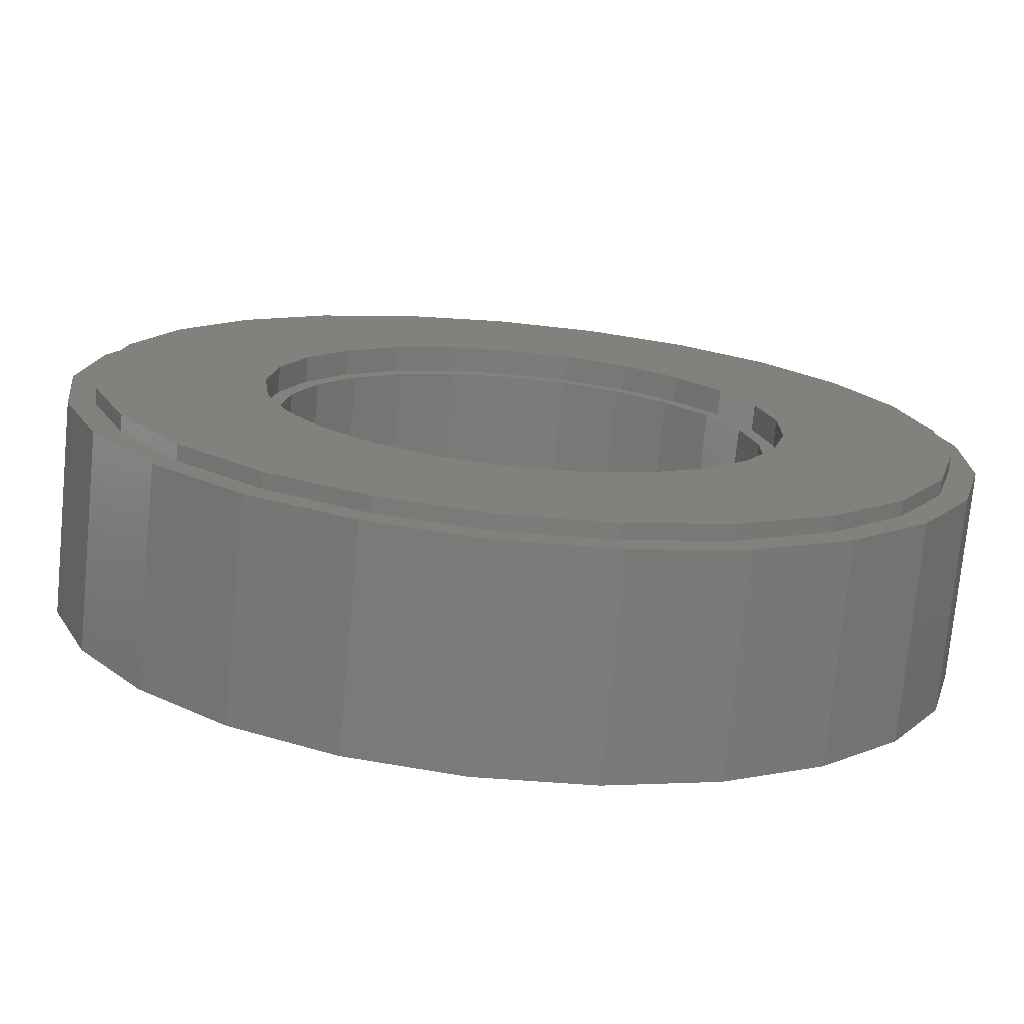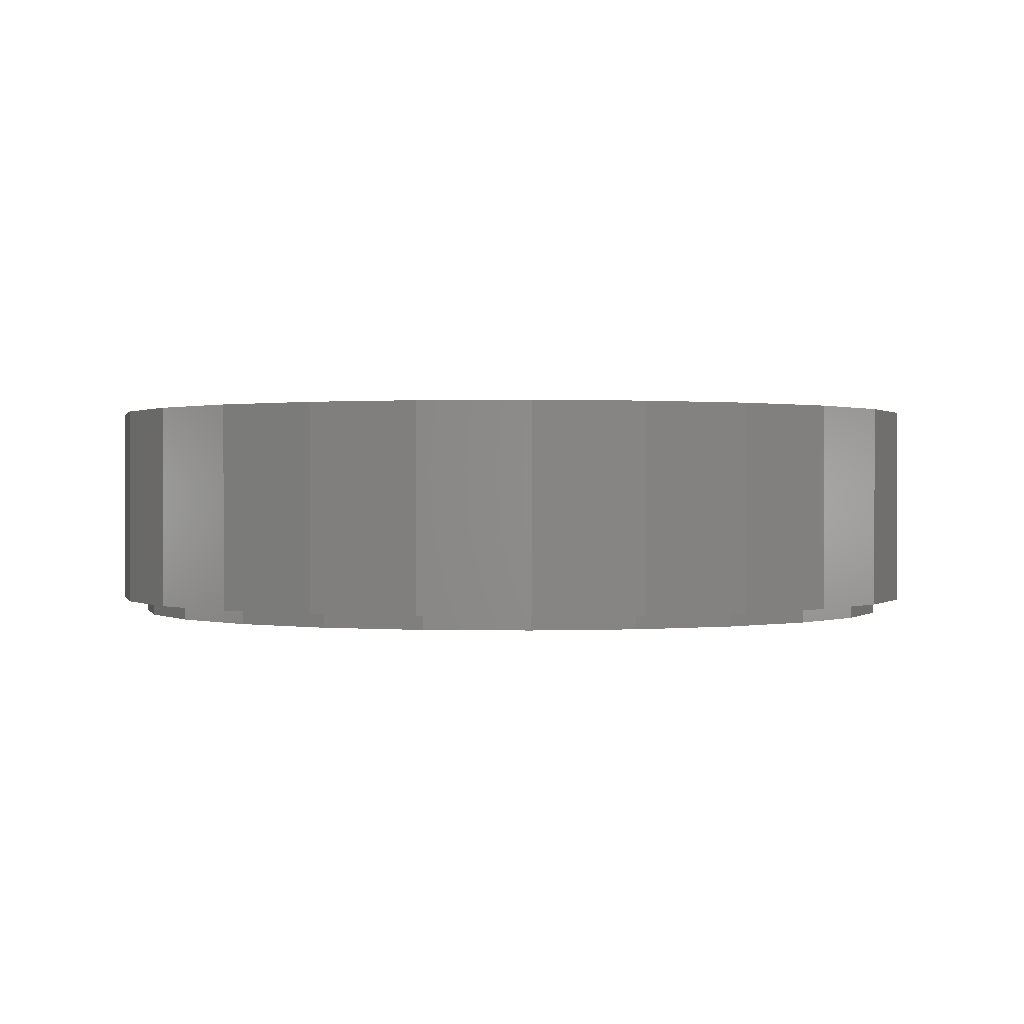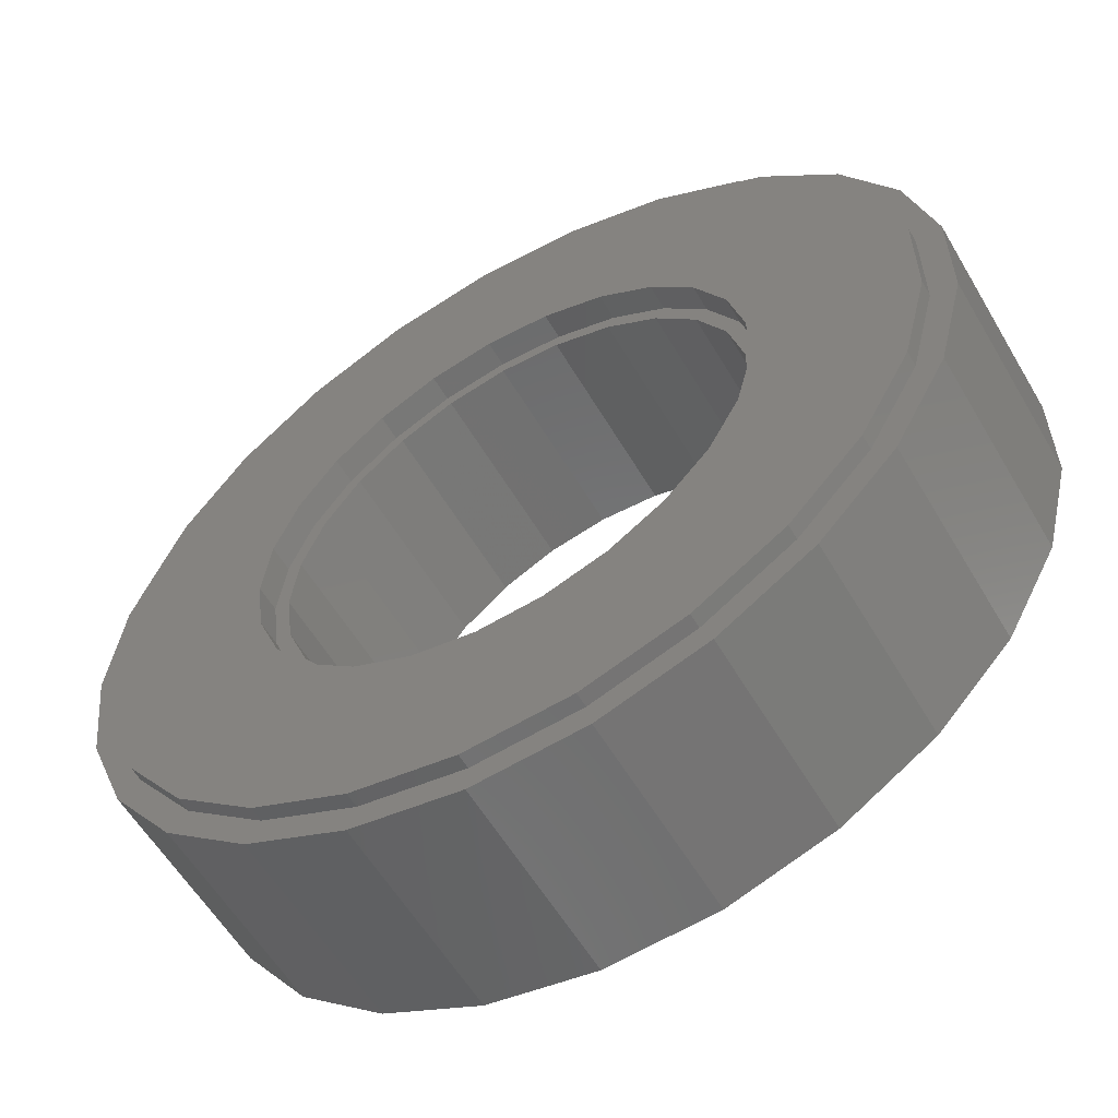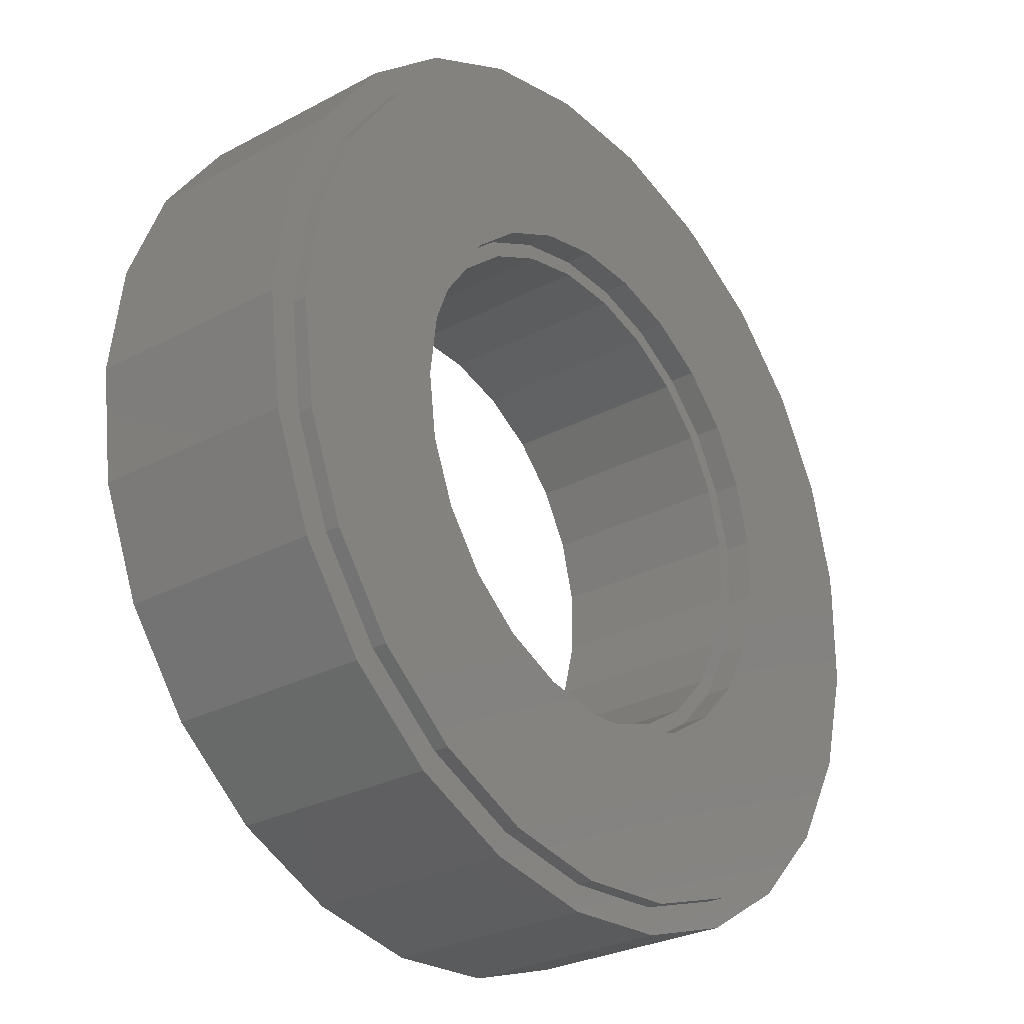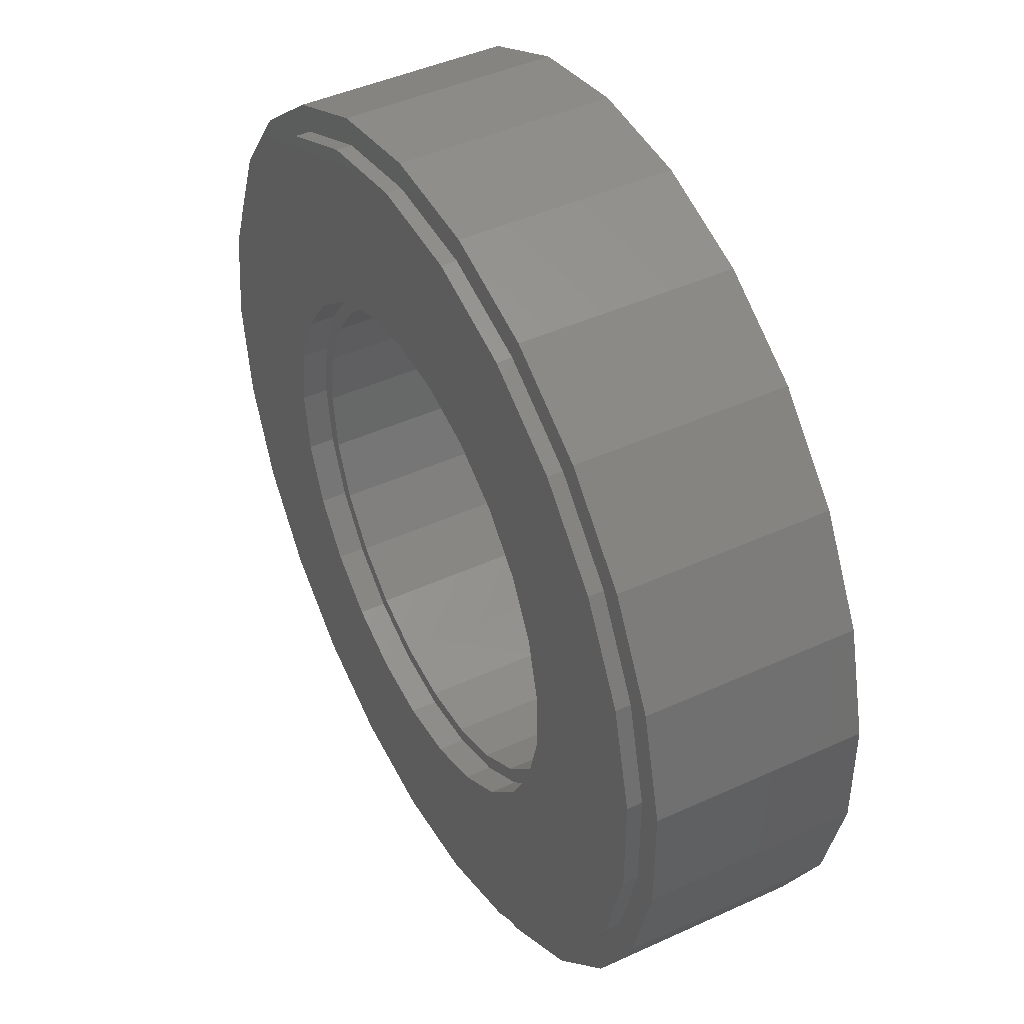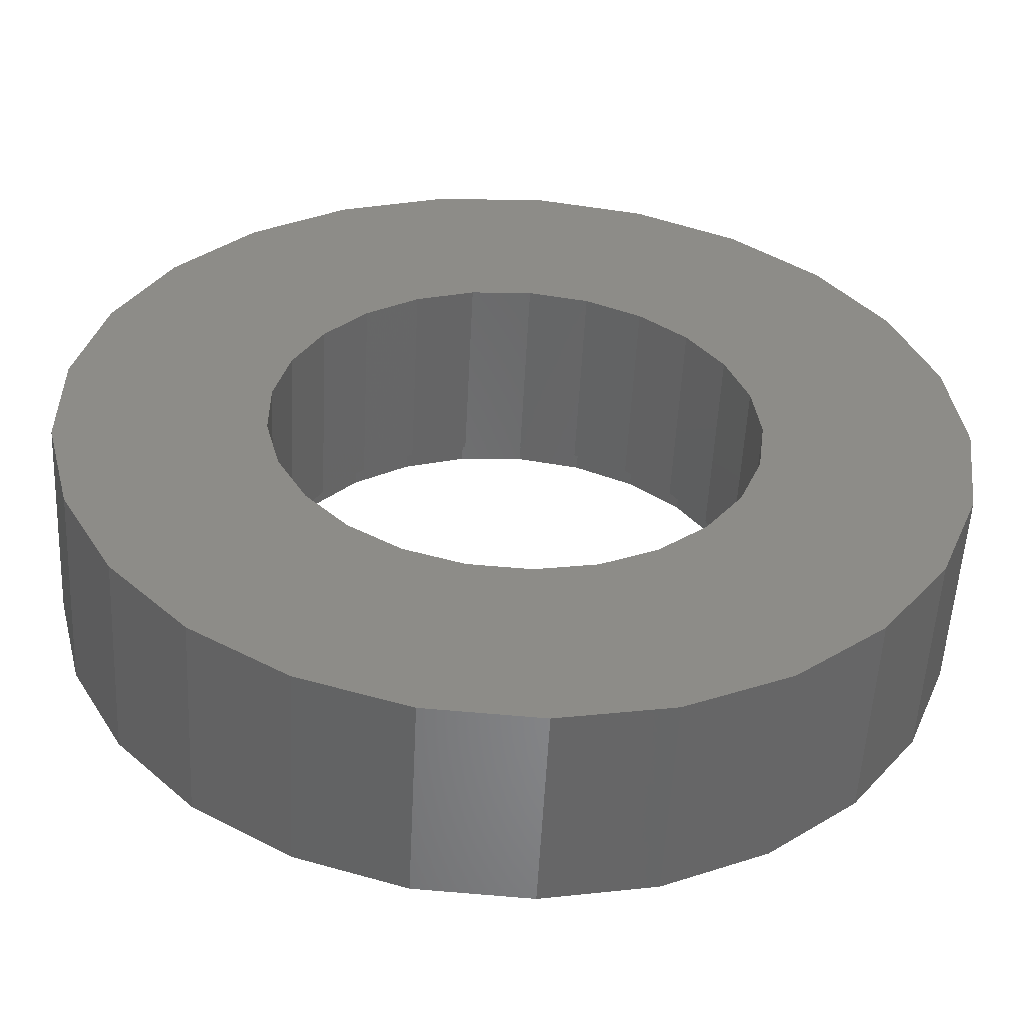
<metadata>
{"format":"stl","ext":"stl","renderer":"f3d","projection":"perspective","resolution":1024,"background":"white","views":[{"elev":-74.7,"azim":174.5,"up":"+Y"},{"elev":0.5,"azim":-56.6,"up":"+Z"},{"elev":-58.1,"azim":-149.7,"up":"+Y"},{"elev":-28.0,"azim":129.1,"up":"+Y"},{"elev":44.3,"azim":-118.2,"up":"+Y"},{"elev":-54.2,"azim":-2.9,"up":"+Y"}]}
</metadata>
<code>
# stl→obj: 200 verts, 400 faces
v 5.811 -1.492 3
v 6 0 0.2
v 6 0 3
v 5.811 -1.492 0.2
v 5.811 1.492 0.2
v 5.811 1.492 3
v -5.953 0.752 0.2
v -5.579 2.209 3
v -5.579 2.209 0.2
v -5.953 0.752 3
v 5.65 0 0.2
v 5.472 -1.405 0.2
v 5.258 -2.891 0.2
v 4.951 -2.722 0.2
v 4.374 -4.107 0.2
v 4.119 -3.868 0.2
v 3.215 -5.066 0.2
v 3.027 -4.77 0.2
v 1.854 -5.706 0.2
v 1.746 -5.373 0.2
v 0.3767 -5.988 0.2
v 0.3548 -5.639 0.2
v -1.059 -5.55 0.2
v -1.124 -5.894 0.2
v -2.406 -5.112 0.2
v -2.555 -5.429 0.2
v -3.601 -4.353 0.2
v -3.825 -4.623 0.2
v -4.571 -3.321 0.2
v -4.854 -3.527 0.2
v -5.253 -2.08 0.2
v -5.579 -2.209 0.2
v -5.605 -0.7081 0.2
v -5.953 -0.752 0.2
v -5.605 0.7081 0.2
v 5.472 1.405 0.2
v 5.258 2.891 0.2
v 4.951 2.722 0.2
v 4.374 4.107 0.2
v 4.119 3.868 0.2
v 3.215 5.066 0.2
v 3.027 4.77 0.2
v 1.854 5.706 0.2
v 1.746 5.373 0.2
v 0.3767 5.988 0.2
v 0.3548 5.639 0.2
v -1.059 5.55 0.2
v -1.124 5.894 0.2
v -2.406 5.112 0.2
v -2.555 5.429 0.2
v -3.601 4.353 0.2
v -3.825 4.623 0.2
v -4.571 3.321 0.2
v -4.854 3.527 0.2
v -5.253 2.08 0.2
v -4.854 -3.527 3
v -3.825 -4.623 3
v 4.374 -4.107 3
v 3.215 -5.066 3
v -5.953 -0.752 3
v -5.579 -2.209 3
v -2.555 -5.429 3
v 0.3767 -5.988 3
v -1.124 -5.894 3
v 1.854 -5.706 3
v 5.258 -2.891 3
v -3.825 4.623 3
v -4.854 3.527 3
v 3.215 5.066 3
v 4.374 4.107 3
v 3.25 0 3
v 3.148 0.8082 3
v 5.258 2.891 3
v 2.848 1.566 3
v 3.148 -0.8082 3
v 2.369 2.225 3
v 1.741 2.744 3
v 1.854 5.706 3
v 1.004 3.091 3
v 0.3767 5.988 3
v 0.2041 3.244 3
v -0.609 3.192 3
v -1.124 5.894 3
v -1.384 2.941 3
v -2.555 5.429 3
v -2.072 2.504 3
v -2.629 1.91 3
v -3.022 1.196 3
v 2.848 -1.566 3
v 2.369 -2.225 3
v 1.741 -2.744 3
v 1.004 -3.091 3
v 0.2041 -3.244 3
v -0.609 -3.192 3
v -1.384 -2.941 3
v -2.072 -2.504 3
v -2.629 -1.91 3
v -3.022 -1.196 3
v -3.224 -0.4073 3
v -3.224 0.4073 3
v 5.65 0 0
v 5.472 -1.405 0
v 5.472 1.405 0
v 3.45 0 0
v 3.342 -0.858 0
v 4.951 -2.722 0
v 3.023 -1.662 0
v 4.119 -3.868 0
v 3.342 0.858 0
v 4.951 2.722 0
v 2.515 -2.362 0
v 3.027 -4.77 0
v 1.849 -2.913 0
v 1.746 -5.373 0
v 1.066 -3.281 0
v 0.3548 -5.639 0
v 0.2166 -3.443 0
v -0.6465 -3.389 0
v -1.059 -5.55 0
v -1.469 -3.122 0
v -2.406 -5.112 0
v -2.199 -2.658 0
v -3.601 -4.353 0
v -2.791 -2.028 0
v -4.571 -3.321 0
v -5.253 -2.08 0
v -3.208 -1.27 0
v 3.023 1.662 0
v 4.119 3.868 0
v 2.515 2.362 0
v 3.027 4.77 0
v 1.849 2.913 0
v 1.746 5.373 0
v 1.066 3.281 0
v 0.3548 5.639 0
v 0.2166 3.443 0
v -0.6465 3.389 0
v -1.059 5.55 0
v -1.469 3.122 0
v -2.406 5.112 0
v -2.199 2.658 0
v -3.601 4.353 0
v -2.791 2.028 0
v -4.571 3.321 0
v -3.208 1.27 0
v -5.253 2.08 0
v -3.423 0.4324 0
v -3.423 -0.4324 0
v -5.605 -0.7081 0
v -5.605 0.7081 0
v 3.148 -0.8082 0.35
v 3.25 0 0.35
v 3.148 0.8082 0.35
v -3.224 0.4073 0.35
v -3.224 -0.4073 0.35
v 0.2041 -3.244 0.35
v -0.609 -3.192 0.35
v -0.609 3.192 0.35
v 0.2041 3.244 0.35
v -3.022 -1.196 0.35
v 2.369 -2.225 0.35
v 1.741 -2.744 0.35
v 2.848 -1.566 0.35
v -1.384 -2.941 0.35
v -2.072 -2.504 0.35
v -3.022 1.196 0.35
v 2.848 1.566 0.35
v 2.369 2.225 0.35
v -2.072 2.504 0.35
v -2.629 1.91 0.35
v -2.629 -1.91 0.35
v 1.004 -3.091 0.35
v 1.004 3.091 0.35
v 1.741 2.744 0.35
v -1.384 2.941 0.35
v 3.45 0 0.35
v 3.342 -0.858 0.35
v 3.342 0.858 0.35
v -3.423 0.4324 0.35
v -3.208 1.27 0.35
v -0.6465 -3.389 0.35
v 0.2166 -3.443 0.35
v 1.849 -2.913 0.35
v 2.515 -2.362 0.35
v -3.423 -0.4324 0.35
v -2.791 -2.028 0.35
v -3.208 -1.27 0.35
v -1.469 -3.122 0.35
v -2.199 -2.658 0.35
v 1.066 -3.281 0.35
v 3.023 -1.662 0.35
v -1.469 3.122 0.35
v -2.199 2.658 0.35
v -2.791 2.028 0.35
v 1.066 3.281 0.35
v 0.2166 3.443 0.35
v 1.849 2.913 0.35
v 2.515 2.362 0.35
v 3.023 1.662 0.35
v -0.6465 3.389 0.35
f 1 2 3
f 2 1 4
f 3 5 6
f 5 3 2
f 7 8 9
f 8 7 10
f 11 2 4
f 2 11 5
f 4 12 11
f 13 12 4
f 13 14 12
f 15 14 13
f 15 16 14
f 17 16 15
f 17 18 16
f 19 18 17
f 19 20 18
f 21 20 19
f 21 22 20
f 21 23 22
f 24 23 21
f 24 25 23
f 26 25 24
f 26 27 25
f 28 27 26
f 28 29 27
f 30 29 28
f 30 31 29
f 32 31 30
f 32 33 31
f 33 34 35
f 34 33 32
f 36 5 11
f 36 37 5
f 38 37 36
f 38 39 37
f 40 39 38
f 40 41 39
f 42 41 40
f 42 43 41
f 44 43 42
f 44 45 43
f 46 45 44
f 47 45 46
f 47 48 45
f 49 48 47
f 49 50 48
f 51 50 49
f 51 52 50
f 53 52 51
f 53 54 52
f 55 54 53
f 55 9 54
f 35 9 55
f 7 35 34
f 35 7 9
f 28 56 30
f 56 28 57
f 17 58 59
f 58 17 15
f 34 10 7
f 10 34 60
f 30 61 32
f 61 30 56
f 28 62 57
f 62 28 26
f 24 63 64
f 63 24 21
f 19 59 65
f 59 19 17
f 58 13 66
f 13 58 15
f 54 67 52
f 67 54 68
f 9 68 54
f 68 9 8
f 39 69 70
f 69 39 41
f 32 60 34
f 60 32 61
f 71 3 6
f 72 6 73
f 3 71 1
f 74 73 70
f 75 1 71
f 1 75 66
f 76 70 69
f 6 72 71
f 73 74 72
f 70 76 74
f 77 69 78
f 69 77 76
f 78 79 77
f 80 79 78
f 80 81 79
f 80 82 81
f 83 82 80
f 83 84 82
f 85 84 83
f 84 85 86
f 67 86 85
f 86 67 87
f 68 87 67
f 8 88 68
f 87 68 88
f 89 66 75
f 66 89 58
f 90 58 89
f 58 90 59
f 91 59 90
f 59 91 65
f 92 65 91
f 92 63 65
f 93 63 92
f 94 63 93
f 94 64 63
f 95 64 94
f 62 95 96
f 95 62 64
f 57 96 97
f 56 97 98
f 61 98 99
f 96 57 62
f 88 8 100
f 10 100 8
f 97 56 57
f 100 10 99
f 98 61 56
f 60 99 10
f 99 60 61
f 26 64 62
f 64 26 24
f 21 65 63
f 65 21 19
f 66 4 1
f 4 66 13
f 50 67 85
f 67 50 52
f 48 85 83
f 85 48 50
f 41 78 69
f 78 41 43
f 43 80 78
f 80 43 45
f 45 83 80
f 83 45 48
f 73 39 70
f 39 73 37
f 6 37 73
f 37 6 5
f 12 101 11
f 101 12 102
f 11 103 36
f 103 11 101
f 104 101 102
f 105 102 106
f 101 104 103
f 107 106 108
f 109 103 104
f 103 109 110
f 102 105 104
f 111 108 112
f 106 107 105
f 108 111 107
f 112 113 111
f 114 113 112
f 114 115 113
f 116 115 114
f 116 117 115
f 116 118 117
f 119 118 116
f 119 120 118
f 121 120 119
f 120 121 122
f 123 122 121
f 122 123 124
f 125 124 123
f 126 127 125
f 124 125 127
f 128 110 109
f 110 128 129
f 130 129 128
f 129 130 131
f 132 131 130
f 132 133 131
f 134 133 132
f 134 135 133
f 136 135 134
f 137 135 136
f 137 138 135
f 139 138 137
f 140 139 141
f 139 140 138
f 142 141 143
f 144 143 145
f 146 145 147
f 141 142 140
f 127 126 148
f 149 148 126
f 143 144 142
f 148 149 147
f 145 146 144
f 150 147 149
f 147 150 146
f 150 55 146
f 55 150 35
f 149 35 150
f 35 149 33
f 123 29 125
f 29 123 27
f 112 16 18
f 16 112 108
f 126 33 149
f 33 126 31
f 123 25 27
f 25 123 121
f 119 22 23
f 22 119 116
f 114 18 20
f 18 114 112
f 16 106 14
f 106 16 108
f 140 51 49
f 51 140 142
f 138 49 47
f 49 138 140
f 129 42 40
f 42 129 131
f 125 31 126
f 31 125 29
f 121 23 25
f 23 121 119
f 116 20 22
f 20 116 114
f 14 102 12
f 102 14 106
f 146 53 144
f 53 146 55
f 144 51 142
f 51 144 53
f 131 44 42
f 44 131 133
f 133 46 44
f 46 133 135
f 135 47 46
f 47 135 138
f 38 129 40
f 129 38 110
f 36 110 38
f 110 36 103
f 151 71 152
f 71 151 75
f 152 72 153
f 72 152 71
f 99 154 100
f 154 99 155
f 156 94 93
f 94 156 157
f 158 81 82
f 81 158 159
f 98 155 99
f 155 98 160
f 161 91 90
f 91 161 162
f 161 89 163
f 89 161 90
f 164 96 95
f 96 164 165
f 163 75 151
f 75 163 89
f 100 166 88
f 166 100 154
f 167 76 168
f 76 167 74
f 87 169 86
f 169 87 170
f 88 170 87
f 170 88 166
f 96 171 97
f 171 96 165
f 97 160 98
f 160 97 171
f 157 95 94
f 95 157 164
f 172 93 92
f 93 172 156
f 159 79 81
f 79 159 173
f 174 76 77
f 76 174 168
f 173 77 79
f 77 173 174
f 162 92 91
f 92 162 172
f 153 74 167
f 74 153 72
f 169 84 86
f 84 169 175
f 175 82 84
f 82 175 158
f 105 176 104
f 176 105 177
f 104 178 109
f 178 104 176
f 179 145 180
f 145 179 147
f 117 181 182
f 181 117 118
f 111 183 184
f 183 111 113
f 185 147 179
f 147 185 148
f 186 127 187
f 127 186 124
f 118 188 181
f 188 118 120
f 189 124 186
f 124 189 122
f 115 182 190
f 182 115 117
f 111 191 107
f 191 111 184
f 141 192 193
f 192 141 139
f 194 141 193
f 141 194 143
f 136 195 196
f 195 136 134
f 134 197 195
f 197 134 132
f 132 198 197
f 198 132 130
f 187 148 185
f 148 187 127
f 152 176 177
f 176 152 178
f 177 151 152
f 191 151 177
f 191 163 151
f 184 163 191
f 184 161 163
f 183 161 184
f 183 162 161
f 190 162 183
f 190 172 162
f 182 172 190
f 182 156 172
f 182 157 156
f 181 157 182
f 181 164 157
f 188 164 181
f 188 165 164
f 189 165 188
f 189 171 165
f 186 171 189
f 186 160 171
f 187 160 186
f 187 155 160
f 155 185 154
f 185 155 187
f 153 178 152
f 153 199 178
f 167 199 153
f 167 198 199
f 168 198 167
f 168 197 198
f 174 197 168
f 174 195 197
f 173 195 174
f 173 196 195
f 159 196 173
f 158 196 159
f 158 200 196
f 175 200 158
f 175 192 200
f 169 192 175
f 169 193 192
f 170 193 169
f 170 194 193
f 166 194 170
f 166 180 194
f 154 180 166
f 179 154 185
f 154 179 180
f 120 189 188
f 189 120 122
f 113 190 183
f 190 113 115
f 107 177 105
f 177 107 191
f 180 143 194
f 143 180 145
f 139 200 192
f 200 139 137
f 137 196 200
f 196 137 136
f 128 198 130
f 198 128 199
f 109 199 128
f 199 109 178

</code>
